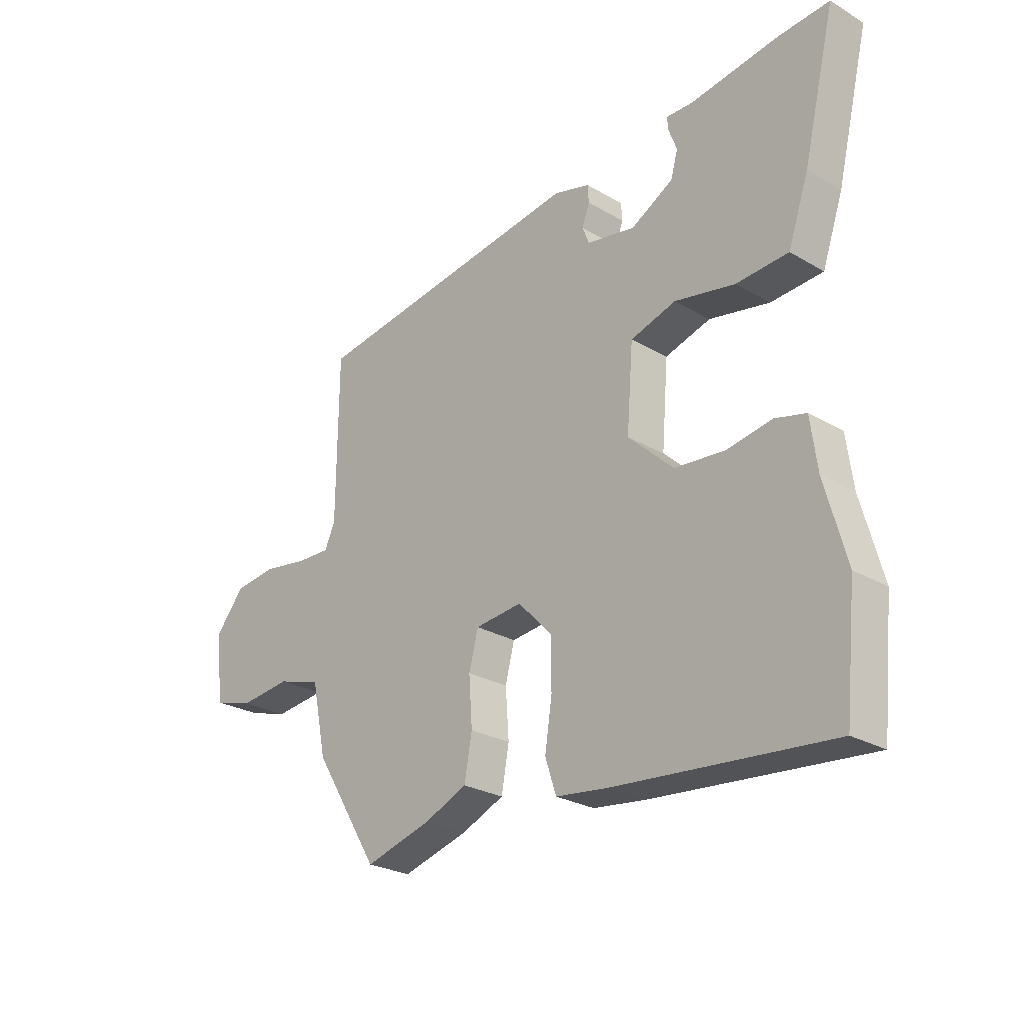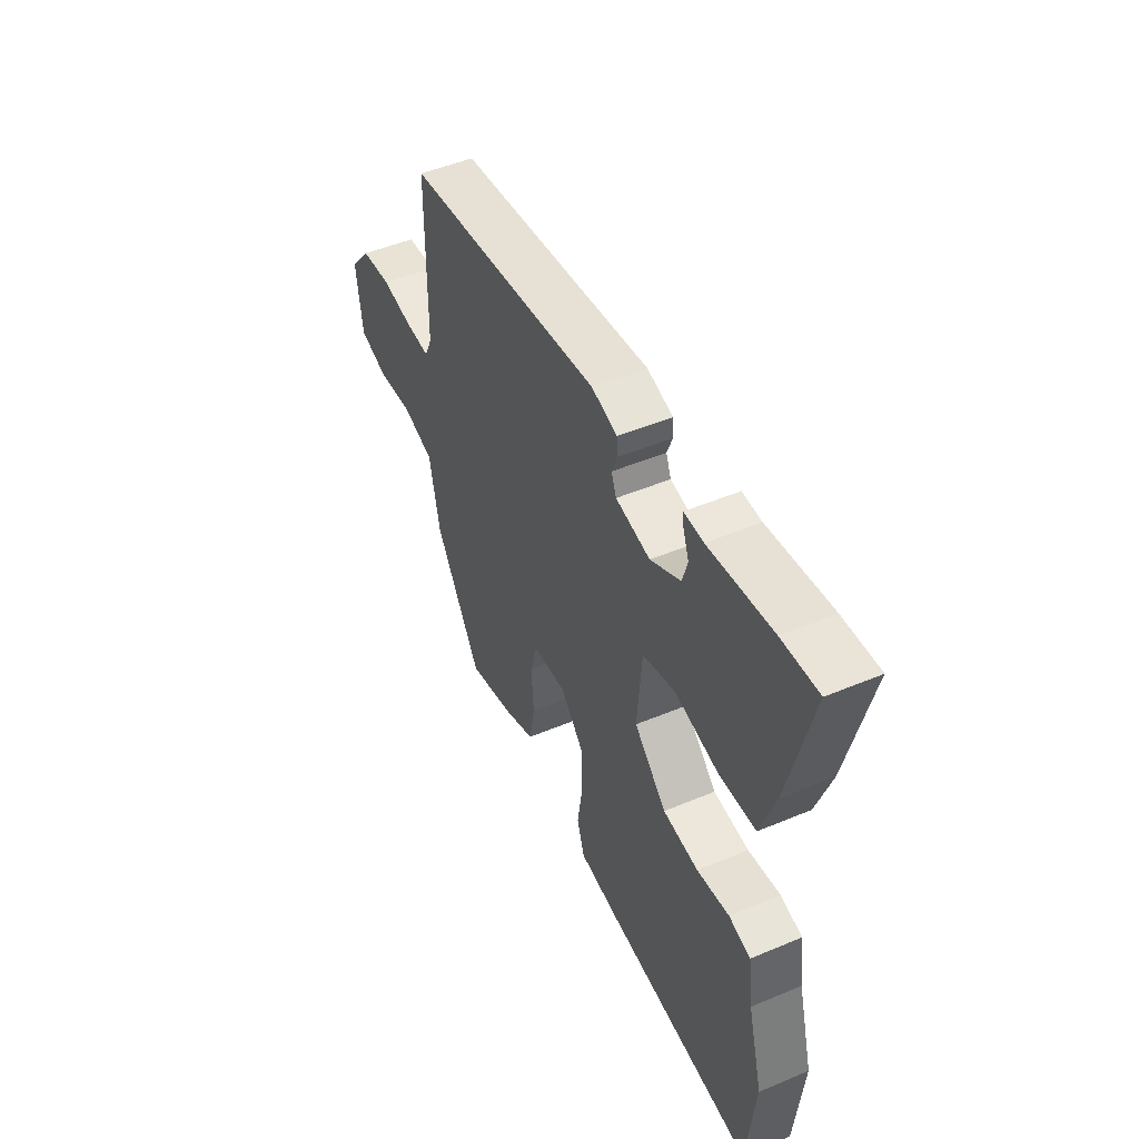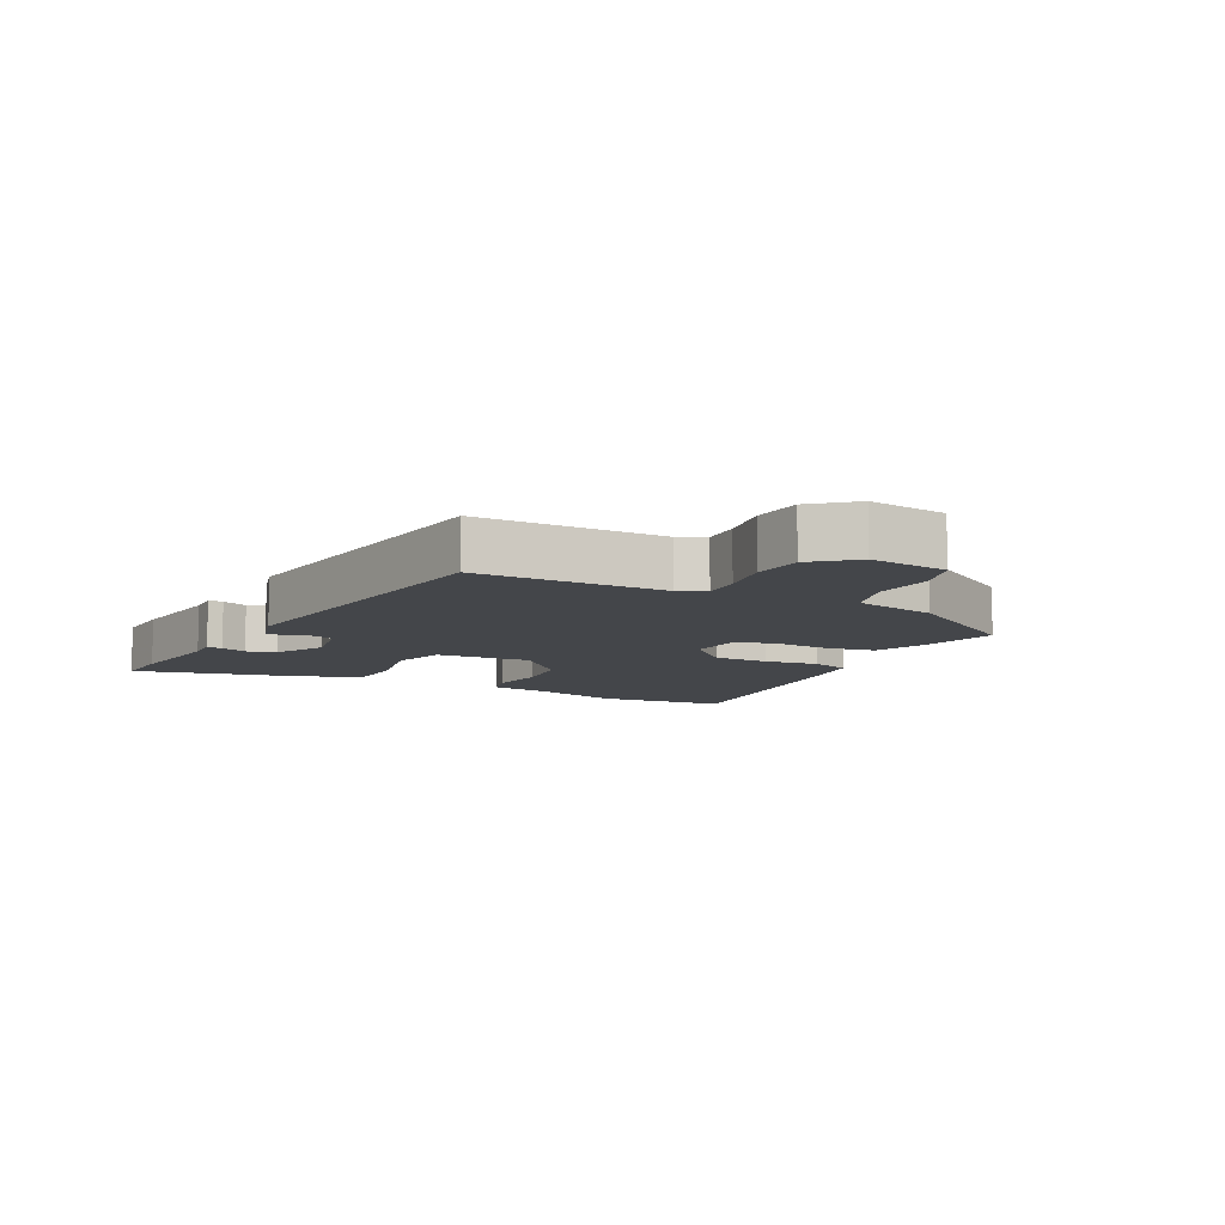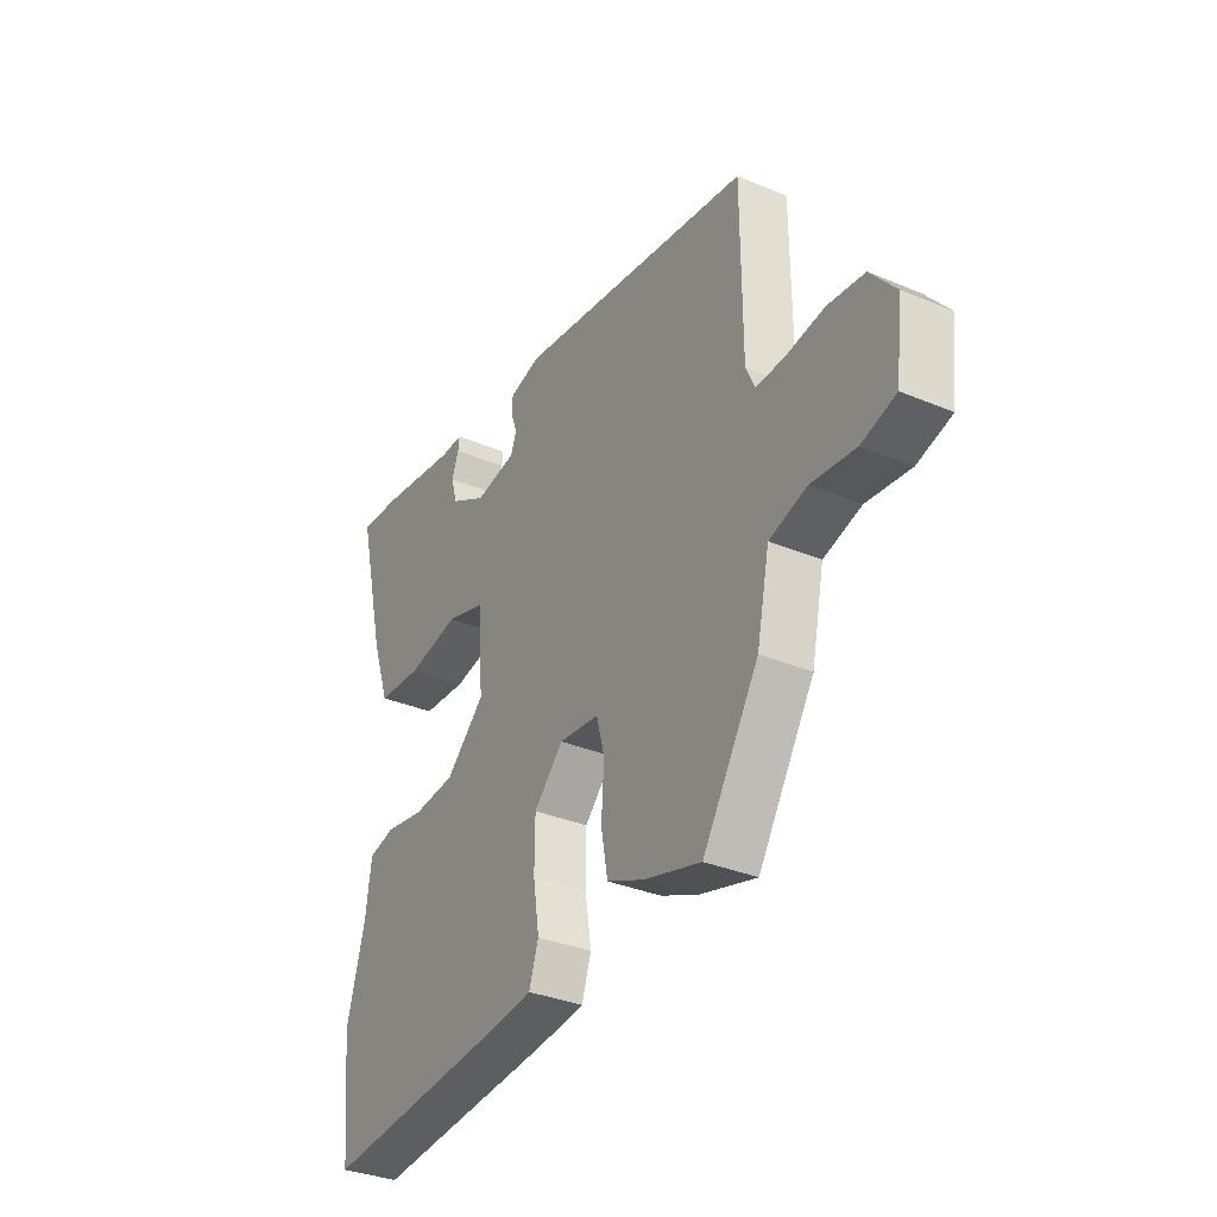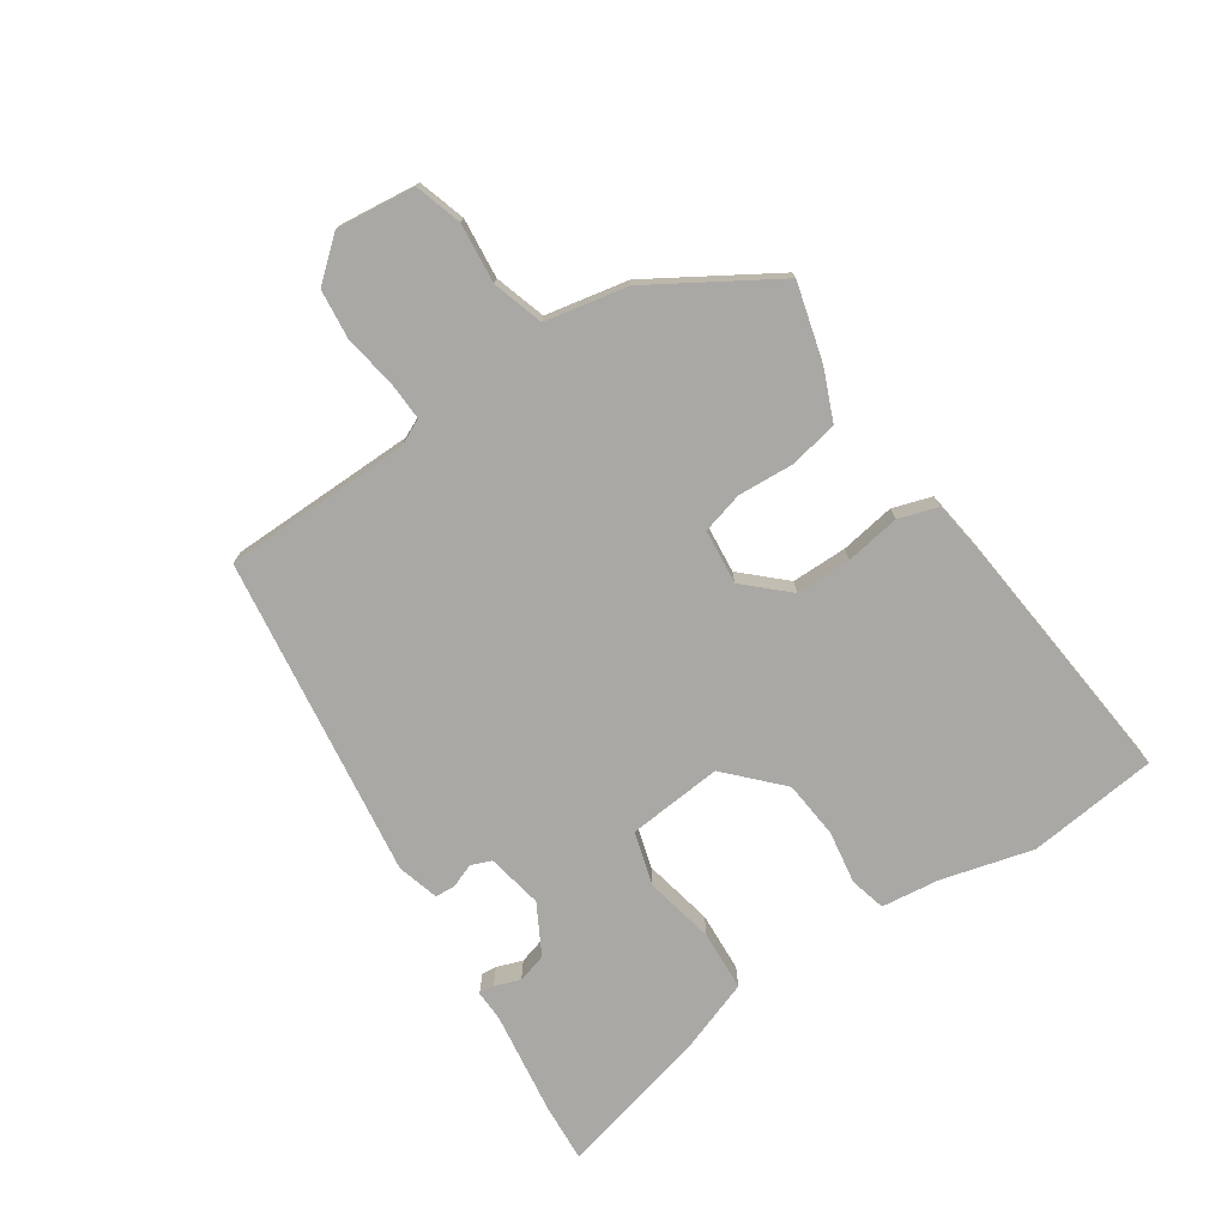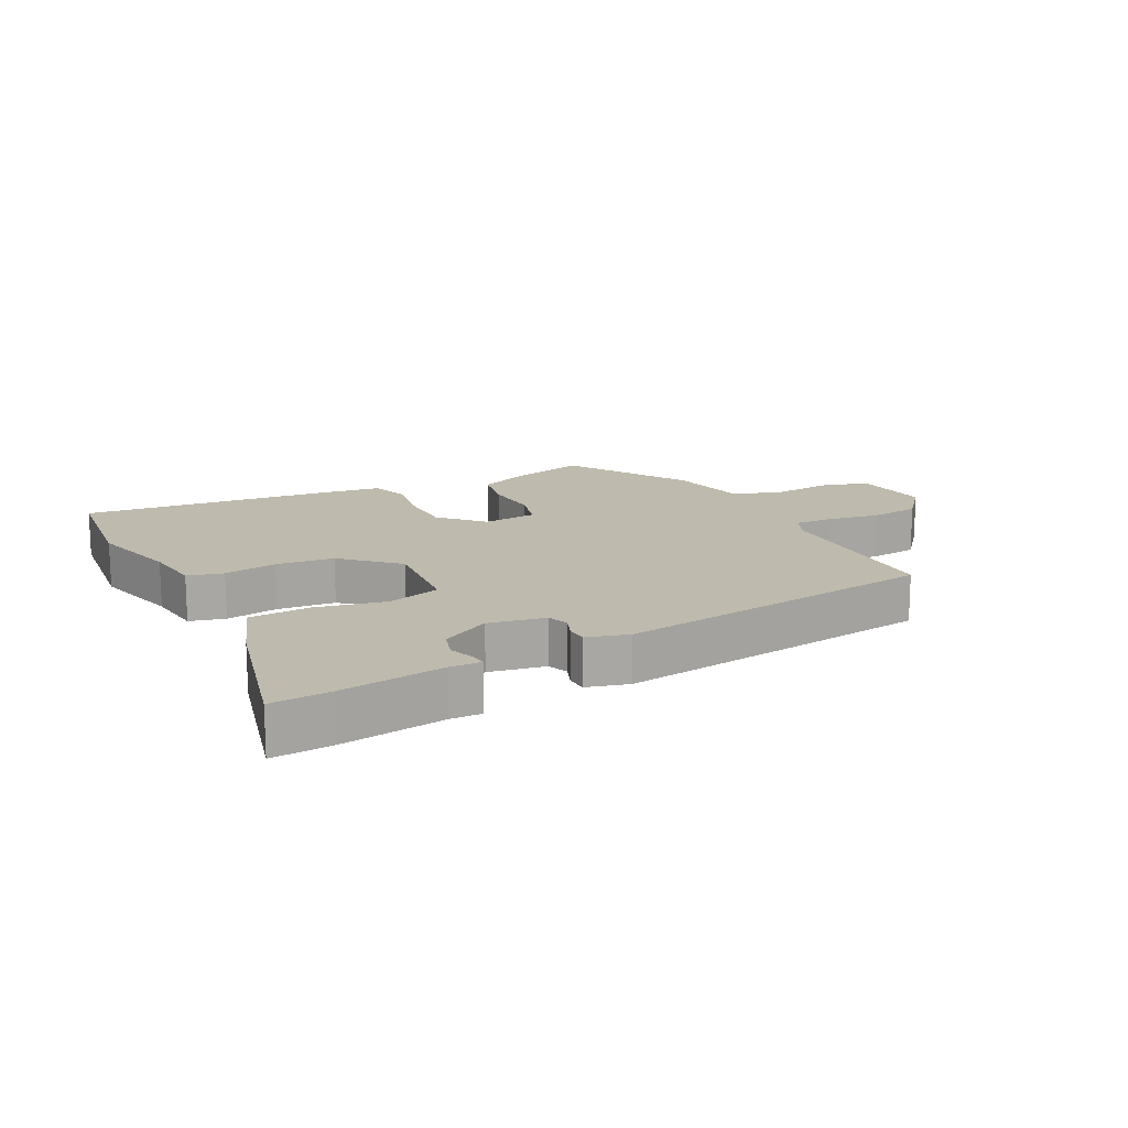
<metadata>
{"format":"obj","ext":"obj","renderer":"f3d","projection":"perspective","resolution":1024,"background":"white","views":[{"elev":-25.9,"azim":-133.0,"up":"+Z"},{"elev":48.9,"azim":-115.0,"up":"+Z"},{"elev":-9.4,"azim":62.9,"up":"+Y"},{"elev":-33.5,"azim":60.1,"up":"+Z"},{"elev":-75.1,"azim":124.3,"up":"+Y"},{"elev":15.4,"azim":-26.8,"up":"+Y"}]}
</metadata>
<code>
v 0.486 0.07 0.383
v 0.488 0.07 0.089
v 0.507 0.07 0.047
v 0.568 0.07 0.049
v 0.65 0.07 0.062
v 0.728 0.07 0.053
v 0.782 0.07 -0.012
v 0.767 0.07 -0.135
v 0.694 0.07 -0.157
v 0.6 0.07 -0.147
v 0.52 0.07 -0.171
v 0.493 0.07 -0.3
v 0.374 0.07 -0.492
v 0.253 0.07 -0.458
v 0.174 0.07 -0.424
v 0.16 0.07 -0.347
v 0.166 0.07 -0.26
v 0.149 0.07 -0.195
v 0.063 0.07 -0.186
v 0.001 0.07 -0.251
v 0 0.07 -0.338
v 0.013 0.07 -0.424
v -0.007 0.07 -0.485
v -0.104 0.07 -0.497
v -0.497 0.07 -0.532
v -0.518 0.07 -0.328
v -0.479 0.07 -0.185
v -0.467 0.07 -0.094
v -0.411 0.07 -0.08
v -0.328 0.07 -0.094
v -0.237 0.07 -0.086
v -0.154 0.07 -0.008
v -0.166 0.07 0.141
v -0.249 0.07 0.166
v -0.359 0.07 0.144
v -0.454 0.07 0.15
v -0.492 0.07 0.26
v -0.551 0.07 0.504
v -0.458 0.07 0.497
v -0.296 0.07 0.473
v -0.247 0.07 0.474
v -0.249 0.07 0.45
v -0.264 0.07 0.41
v -0.251 0.07 0.364
v -0.174 0.07 0.321
v -0.086 0.07 0.337
v -0.073 0.07 0.369
v -0.087 0.07 0.406
v -0.085 0.07 0.438
v -0.019 0.07 0.456
v 0.486 0 0.383
v 0.488 0 0.089
v 0.507 0 0.047
v 0.568 0 0.049
v 0.65 0 0.062
v 0.728 0 0.053
v 0.782 0 -0.012
v 0.767 0 -0.135
v 0.694 0 -0.157
v 0.6 0 -0.147
v 0.52 0 -0.171
v 0.493 0 -0.3
v 0.374 0 -0.492
v 0.253 0 -0.458
v 0.174 0 -0.424
v 0.16 0 -0.347
v 0.166 0 -0.26
v 0.149 0 -0.195
v 0.063 0 -0.186
v 0.001 0 -0.251
v 0 0 -0.338
v 0.013 0 -0.424
v -0.007 0 -0.485
v -0.104 0 -0.497
v -0.497 0 -0.532
v -0.518 0 -0.328
v -0.479 0 -0.185
v -0.467 0 -0.094
v -0.411 0 -0.08
v -0.328 0 -0.094
v -0.237 0 -0.086
v -0.154 0 -0.008
v -0.166 0 0.141
v -0.249 0 0.166
v -0.359 0 0.144
v -0.454 0 0.15
v -0.492 0 0.26
v -0.551 0 0.504
v -0.458 0 0.497
v -0.296 0 0.473
v -0.247 0 0.474
v -0.249 0 0.45
v -0.264 0 0.41
v -0.251 0 0.364
v -0.174 0 0.321
v -0.086 0 0.337
v -0.073 0 0.369
v -0.087 0 0.406
v -0.085 0 0.438
v -0.019 0 0.456
f 50 1 2
f 49 50 2
f 48 49 2
f 47 48 2
f 46 47 2 3
f 45 46 3
f 40 41 42 43
f 40 43 44
f 39 40 44
f 38 39 44
f 37 38 44
f 36 37 44
f 35 36 44
f 34 35 44
f 33 34 44 45
f 27 28 29 30
f 27 30 31
f 26 27 31
f 25 26 31
f 24 25 31
f 23 24 31
f 22 23 31
f 21 22 31
f 20 21 31 32
f 15 16 17
f 14 15 17
f 13 14 17
f 12 13 17
f 11 12 17
f 10 11 17 18
f 8 9 10
f 7 8 10
f 6 7 10
f 5 6 10
f 4 5 10
f 10 18 19
f 4 10 19
f 3 4 19
f 32 33 45
f 20 32 45
f 19 20 45
f 3 19 45
f 52 51 100
f 52 100 99
f 52 99 98
f 52 98 97
f 53 52 97 96
f 53 96 95
f 93 92 91 90
f 94 93 90
f 94 90 89
f 94 89 88
f 94 88 87
f 94 87 86
f 94 86 85
f 94 85 84
f 95 94 84 83
f 80 79 78 77
f 81 80 77
f 81 77 76
f 81 76 75
f 81 75 74
f 81 74 73
f 81 73 72
f 81 72 71
f 82 81 71 70
f 67 66 65
f 67 65 64
f 67 64 63
f 67 63 62
f 67 62 61
f 68 67 61 60
f 60 59 58
f 60 58 57
f 60 57 56
f 60 56 55
f 60 55 54
f 69 68 60
f 69 60 54
f 69 54 53
f 95 83 82
f 95 82 70
f 95 70 69
f 95 69 53
f 1 51 52 2
f 2 52 53 3
f 3 53 54 4
f 4 54 55 5
f 5 55 56 6
f 6 56 57 7
f 7 57 58 8
f 8 58 59 9
f 9 59 60 10
f 10 60 61 11
f 11 61 62 12
f 12 62 63 13
f 13 63 64 14
f 14 64 65 15
f 15 65 66 16
f 16 66 67 17
f 17 67 68 18
f 18 68 69 19
f 19 69 70 20
f 20 70 71 21
f 21 71 72 22
f 22 72 73 23
f 23 73 74 24
f 24 74 75 25
f 25 75 76 26
f 26 76 77 27
f 27 77 78 28
f 28 78 79 29
f 29 79 80 30
f 30 80 81 31
f 31 81 82 32
f 32 82 83 33
f 33 83 84 34
f 34 84 85 35
f 35 85 86 36
f 36 86 87 37
f 37 87 88 38
f 38 88 89 39
f 39 89 90 40
f 40 90 91 41
f 41 91 92 42
f 42 92 93 43
f 43 93 94 44
f 44 94 95 45
f 45 95 96 46
f 46 96 97 47
f 47 97 98 48
f 48 98 99 49
f 49 99 100 50
f 50 100 51 1

</code>
